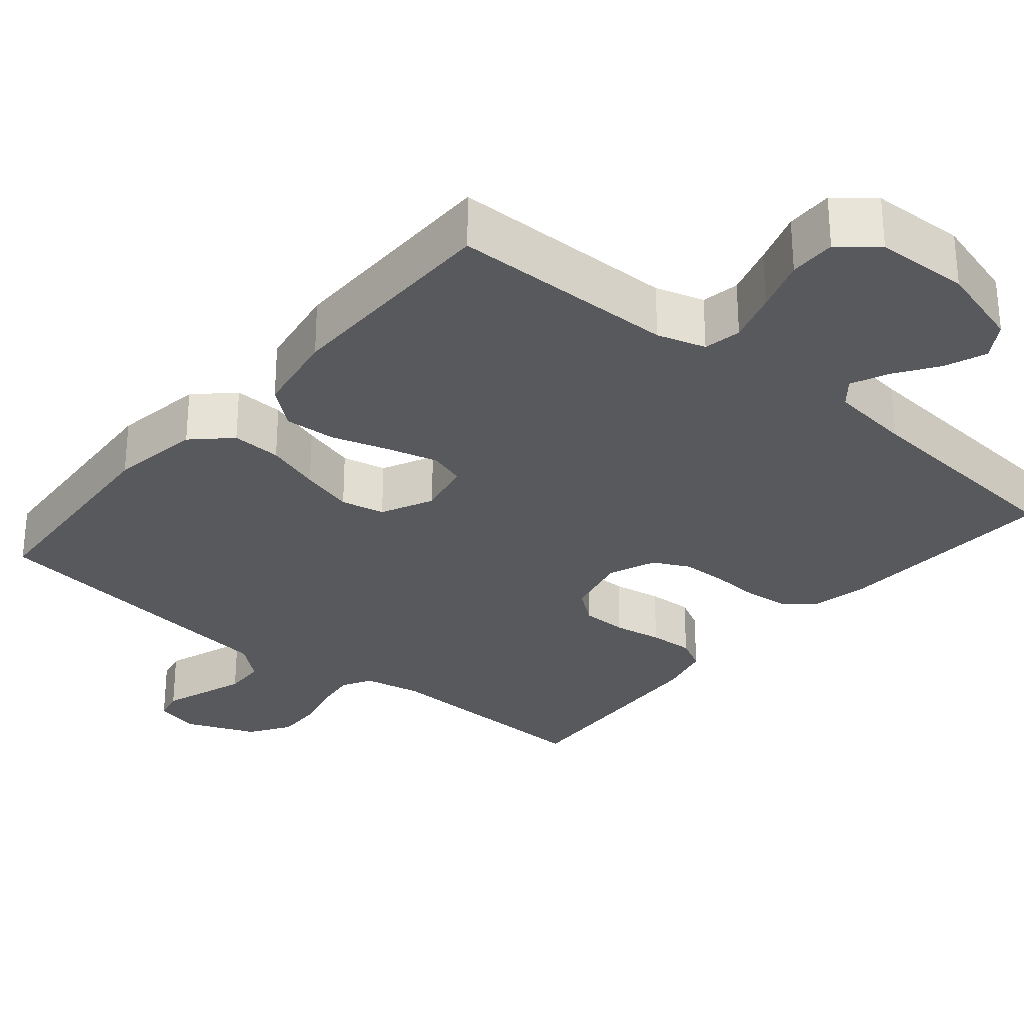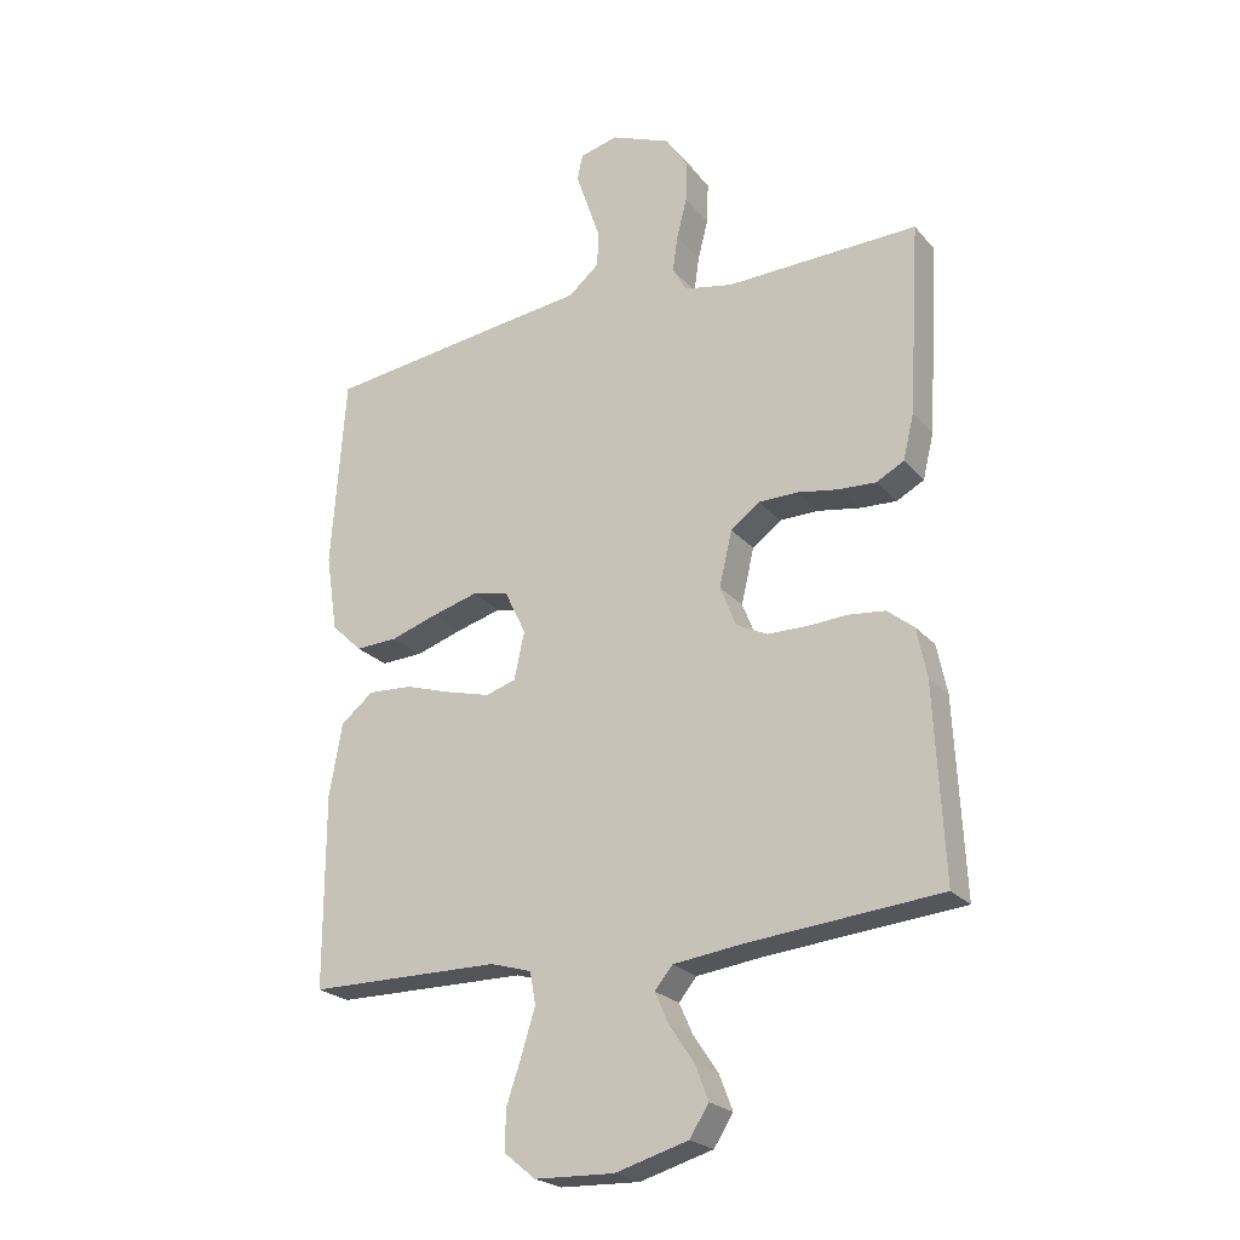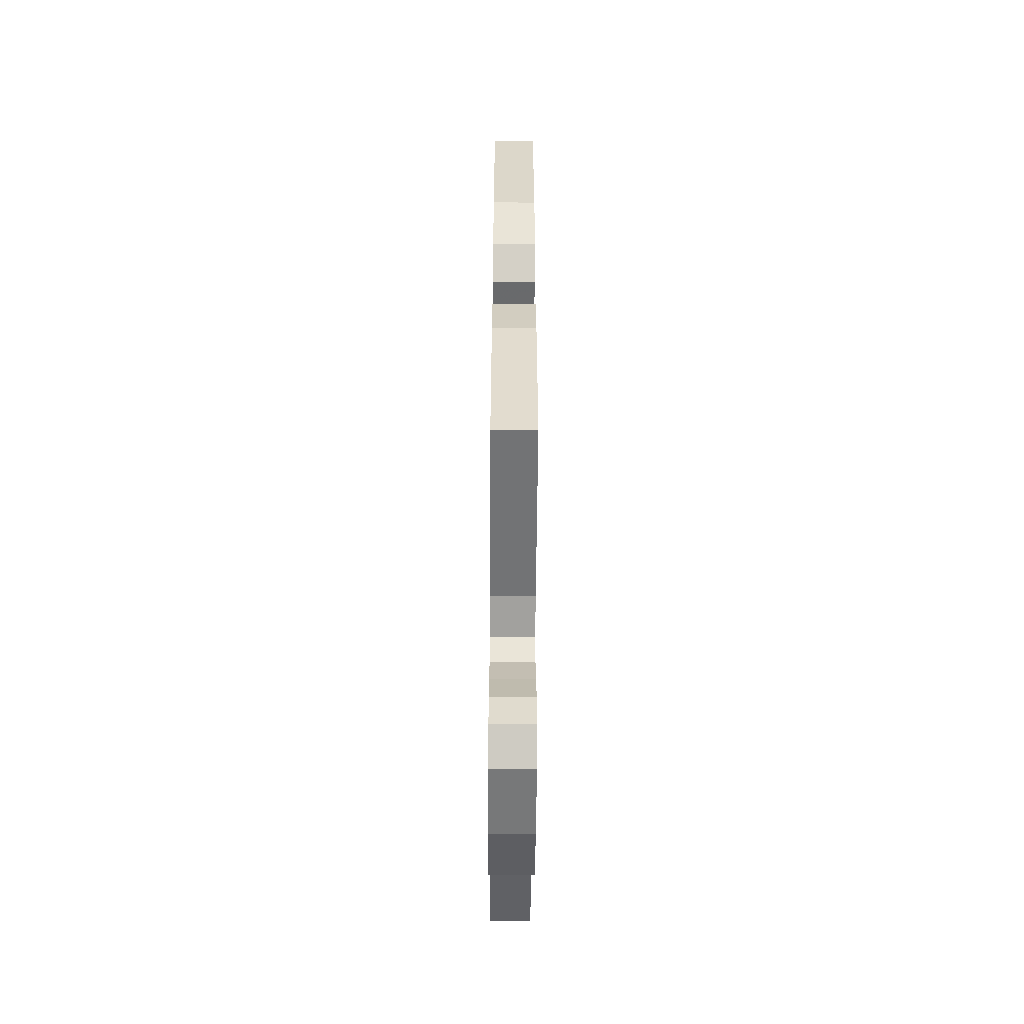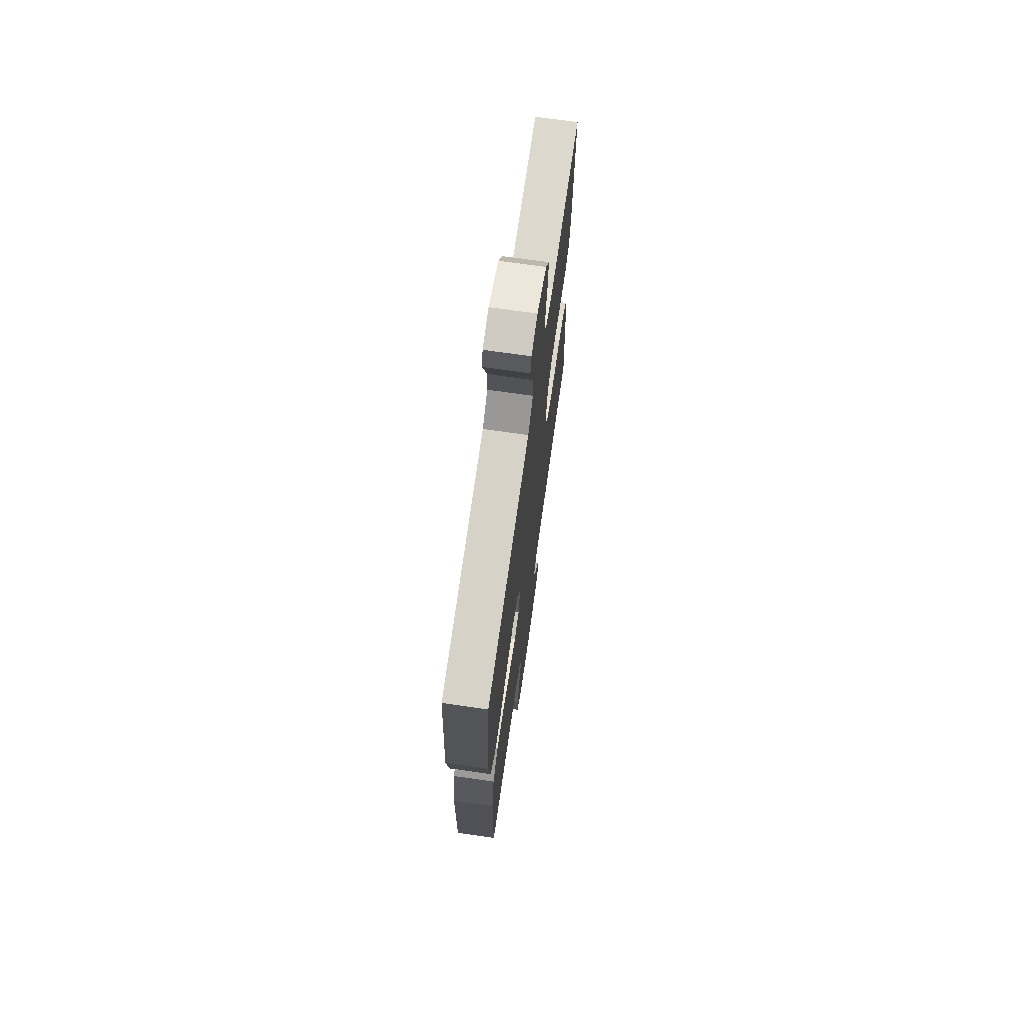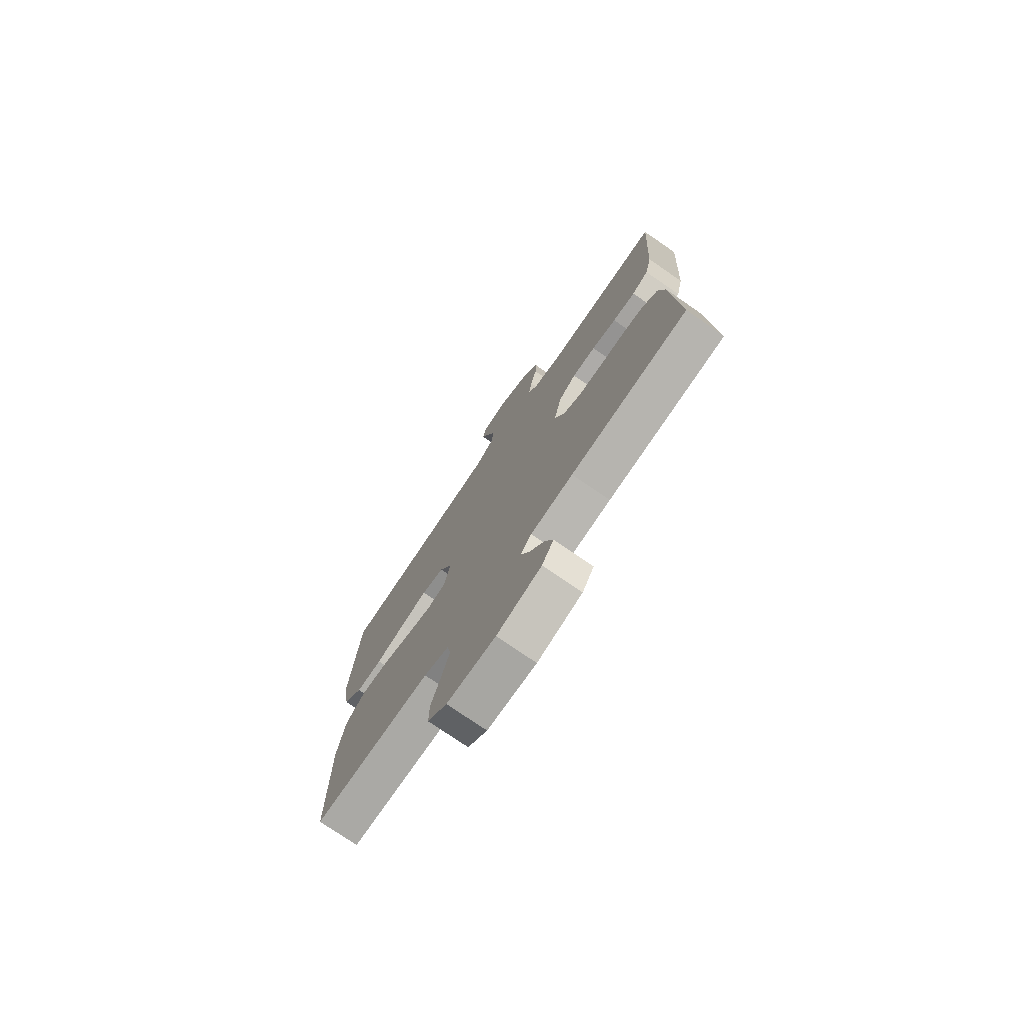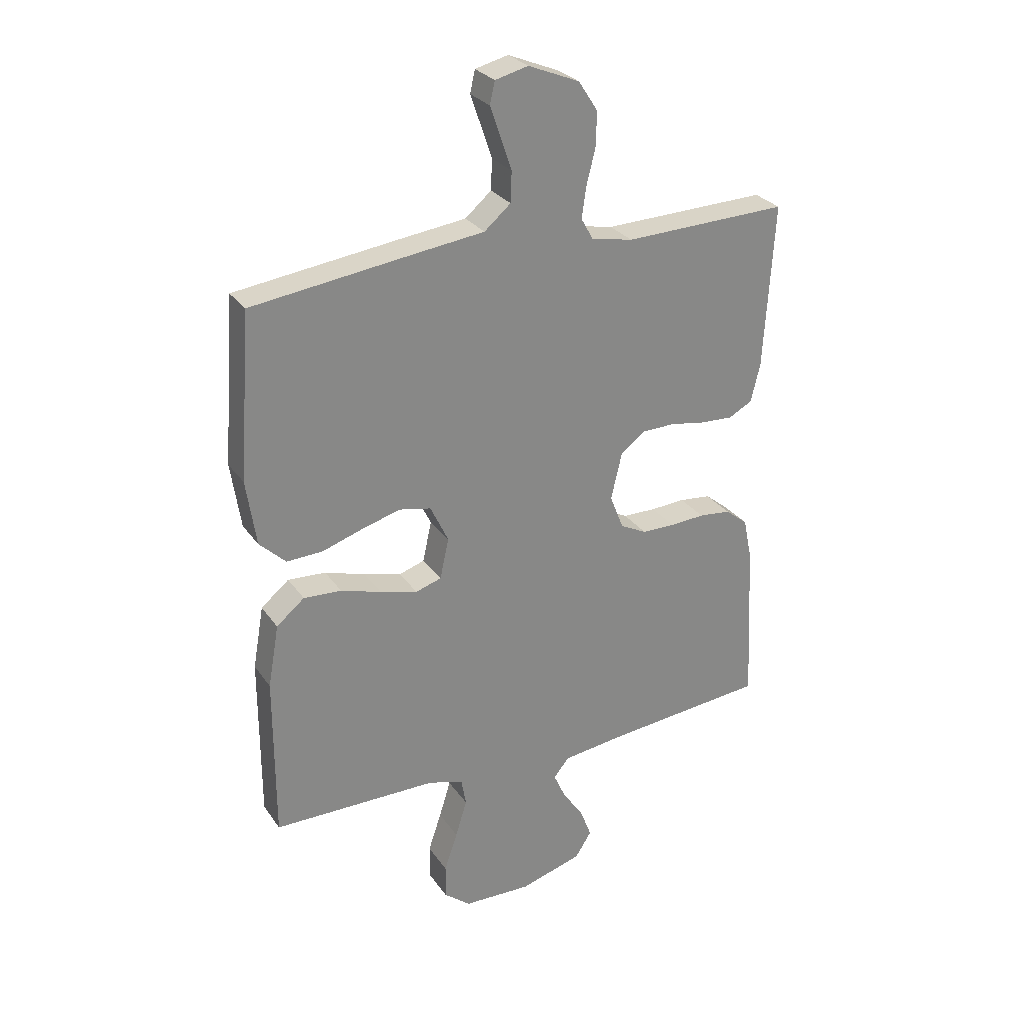
<metadata>
{"format":"obj","ext":"obj","renderer":"f3d","projection":"perspective","resolution":1024,"background":"white","views":[{"elev":-29.3,"azim":140.0,"up":"+Y"},{"elev":-23.1,"azim":-150.4,"up":"+Z"},{"elev":-55.5,"azim":89.6,"up":"+Z"},{"elev":70.3,"azim":98.2,"up":"+Z"},{"elev":-75.7,"azim":-124.6,"up":"+Z"},{"elev":28.1,"azim":152.3,"up":"+Z"}]}
</metadata>
<code>
v -0.5 0.07 0.5
v -0.2 0.07 0.491
v -0.124 0.07 0.506
v -0.102 0.07 0.545
v -0.11 0.07 0.601
v -0.126 0.07 0.664
v -0.128 0.07 0.727
v -0.093 0.07 0.781
v 0 0.07 0.819
v 0.06 0.07 0.804
v 0.069 0.07 0.764
v 0.05 0.07 0.709
v 0.03 0.07 0.65
v 0.032 0.07 0.595
v 0.08 0.07 0.554
v 0.2 0.07 0.539
v 0.5 0.07 0.5
v 0.522 0.07 0.2
v 0.504 0.07 0.08
v 0.456 0.07 0.034
v 0.39 0.07 0.037
v 0.317 0.07 0.061
v 0.246 0.07 0.081
v 0.188 0.07 0.069
v 0.155 0.07 0
v 0.171 0.07 -0.074
v 0.218 0.07 -0.089
v 0.286 0.07 -0.071
v 0.36 0.07 -0.048
v 0.429 0.07 -0.044
v 0.48 0.07 -0.086
v 0.5 0.07 -0.2
v 0.5 0.07 -0.5
v 0.2 0.07 -0.502
v 0.136 0.07 -0.521
v 0.127 0.07 -0.571
v 0.148 0.07 -0.639
v 0.172 0.07 -0.71
v 0.173 0.07 -0.772
v 0.124 0.07 -0.812
v 0 0.07 -0.816
v -0.114 0.07 -0.783
v -0.144 0.07 -0.736
v -0.123 0.07 -0.681
v -0.085 0.07 -0.625
v -0.063 0.07 -0.576
v -0.091 0.07 -0.542
v -0.2 0.07 -0.528
v -0.5 0.07 -0.5
v -0.485 0.07 -0.2
v -0.469 0.07 -0.123
v -0.428 0.07 -0.09
v -0.37 0.07 -0.084
v -0.307 0.07 -0.088
v -0.246 0.07 -0.087
v -0.198 0.07 -0.063
v -0.173 0.07 0
v -0.193 0.07 0.086
v -0.238 0.07 0.12
v -0.299 0.07 0.121
v -0.363 0.07 0.11
v -0.422 0.07 0.107
v -0.465 0.07 0.13
v -0.482 0.07 0.2
v -0.5 0 0.5
v -0.2 0 0.491
v -0.124 0 0.506
v -0.102 0 0.545
v -0.11 0 0.601
v -0.126 0 0.664
v -0.128 0 0.727
v -0.093 0 0.781
v 0 0 0.819
v 0.06 0 0.804
v 0.069 0 0.764
v 0.05 0 0.709
v 0.03 0 0.65
v 0.032 0 0.595
v 0.08 0 0.554
v 0.2 0 0.539
v 0.5 0 0.5
v 0.522 0 0.2
v 0.504 0 0.08
v 0.456 0 0.034
v 0.39 0 0.037
v 0.317 0 0.061
v 0.246 0 0.081
v 0.188 0 0.069
v 0.155 0 0
v 0.171 0 -0.074
v 0.218 0 -0.089
v 0.286 0 -0.071
v 0.36 0 -0.048
v 0.429 0 -0.044
v 0.48 0 -0.086
v 0.5 0 -0.2
v 0.5 0 -0.5
v 0.2 0 -0.502
v 0.136 0 -0.521
v 0.127 0 -0.571
v 0.148 0 -0.639
v 0.172 0 -0.71
v 0.173 0 -0.772
v 0.124 0 -0.812
v 0 0 -0.816
v -0.114 0 -0.783
v -0.144 0 -0.736
v -0.123 0 -0.681
v -0.085 0 -0.625
v -0.063 0 -0.576
v -0.091 0 -0.542
v -0.2 0 -0.528
v -0.5 0 -0.5
v -0.485 0 -0.2
v -0.469 0 -0.123
v -0.428 0 -0.09
v -0.37 0 -0.084
v -0.307 0 -0.088
v -0.246 0 -0.087
v -0.198 0 -0.063
v -0.173 0 0
v -0.193 0 0.086
v -0.238 0 0.12
v -0.299 0 0.121
v -0.363 0 0.11
v -0.422 0 0.107
v -0.465 0 0.13
v -0.482 0 0.2
f 64 1 2
f 63 64 2
f 62 63 2
f 61 62 2
f 60 61 2
f 59 60 2 3
f 58 59 3 4
f 57 58 4
f 52 53 54
f 51 52 54
f 50 51 54
f 49 50 54
f 48 49 54
f 47 48 54 55
f 46 47 55 56
f 43 44 45
f 42 43 45
f 41 42 45
f 40 41 45
f 39 40 45
f 38 39 45
f 37 38 45
f 36 37 45 46
f 46 56 57
f 36 46 57
f 35 36 57
f 32 33 34
f 31 32 34
f 30 31 34
f 29 30 34
f 28 29 34
f 27 28 34 35
f 20 21 22
f 19 20 22
f 18 19 22
f 17 18 22
f 16 17 22
f 15 16 22
f 14 15 22 23
f 10 11 12
f 9 10 12
f 8 9 12
f 7 8 12
f 6 7 12
f 5 6 12
f 4 5 12 13
f 57 4 13 14
f 26 27 35 57
f 25 26 57
f 24 25 57 14
f 14 23 24
f 66 65 128
f 66 128 127
f 66 127 126
f 66 126 125
f 66 125 124
f 67 66 124 123
f 68 67 123 122
f 68 122 121
f 118 117 116
f 118 116 115
f 118 115 114
f 118 114 113
f 118 113 112
f 119 118 112 111
f 120 119 111 110
f 109 108 107
f 109 107 106
f 109 106 105
f 109 105 104
f 109 104 103
f 109 103 102
f 109 102 101
f 110 109 101 100
f 121 120 110
f 121 110 100
f 121 100 99
f 98 97 96
f 98 96 95
f 98 95 94
f 98 94 93
f 98 93 92
f 99 98 92 91
f 86 85 84
f 86 84 83
f 86 83 82
f 86 82 81
f 86 81 80
f 86 80 79
f 87 86 79 78
f 76 75 74
f 76 74 73
f 76 73 72
f 76 72 71
f 76 71 70
f 76 70 69
f 77 76 69 68
f 78 77 68 121
f 121 99 91 90
f 121 90 89
f 78 121 89 88
f 88 87 78
f 1 65 66 2
f 2 66 67 3
f 3 67 68 4
f 4 68 69 5
f 5 69 70 6
f 6 70 71 7
f 7 71 72 8
f 8 72 73 9
f 9 73 74 10
f 10 74 75 11
f 11 75 76 12
f 12 76 77 13
f 13 77 78 14
f 14 78 79 15
f 15 79 80 16
f 16 80 81 17
f 17 81 82 18
f 18 82 83 19
f 19 83 84 20
f 20 84 85 21
f 21 85 86 22
f 22 86 87 23
f 23 87 88 24
f 24 88 89 25
f 25 89 90 26
f 26 90 91 27
f 27 91 92 28
f 28 92 93 29
f 29 93 94 30
f 30 94 95 31
f 31 95 96 32
f 32 96 97 33
f 33 97 98 34
f 34 98 99 35
f 35 99 100 36
f 36 100 101 37
f 37 101 102 38
f 38 102 103 39
f 39 103 104 40
f 40 104 105 41
f 41 105 106 42
f 42 106 107 43
f 43 107 108 44
f 44 108 109 45
f 45 109 110 46
f 46 110 111 47
f 47 111 112 48
f 48 112 113 49
f 49 113 114 50
f 50 114 115 51
f 51 115 116 52
f 52 116 117 53
f 53 117 118 54
f 54 118 119 55
f 55 119 120 56
f 56 120 121 57
f 57 121 122 58
f 58 122 123 59
f 59 123 124 60
f 60 124 125 61
f 61 125 126 62
f 62 126 127 63
f 63 127 128 64
f 64 128 65 1

</code>
